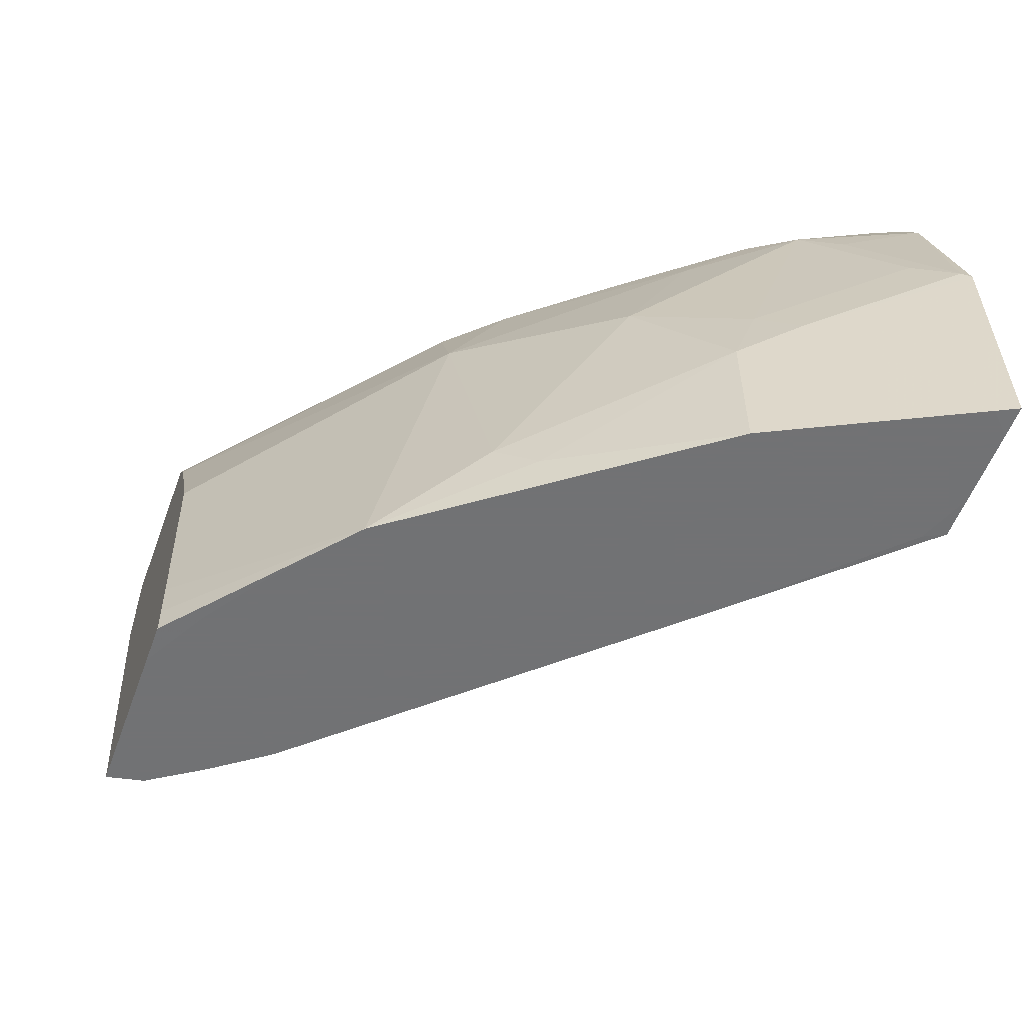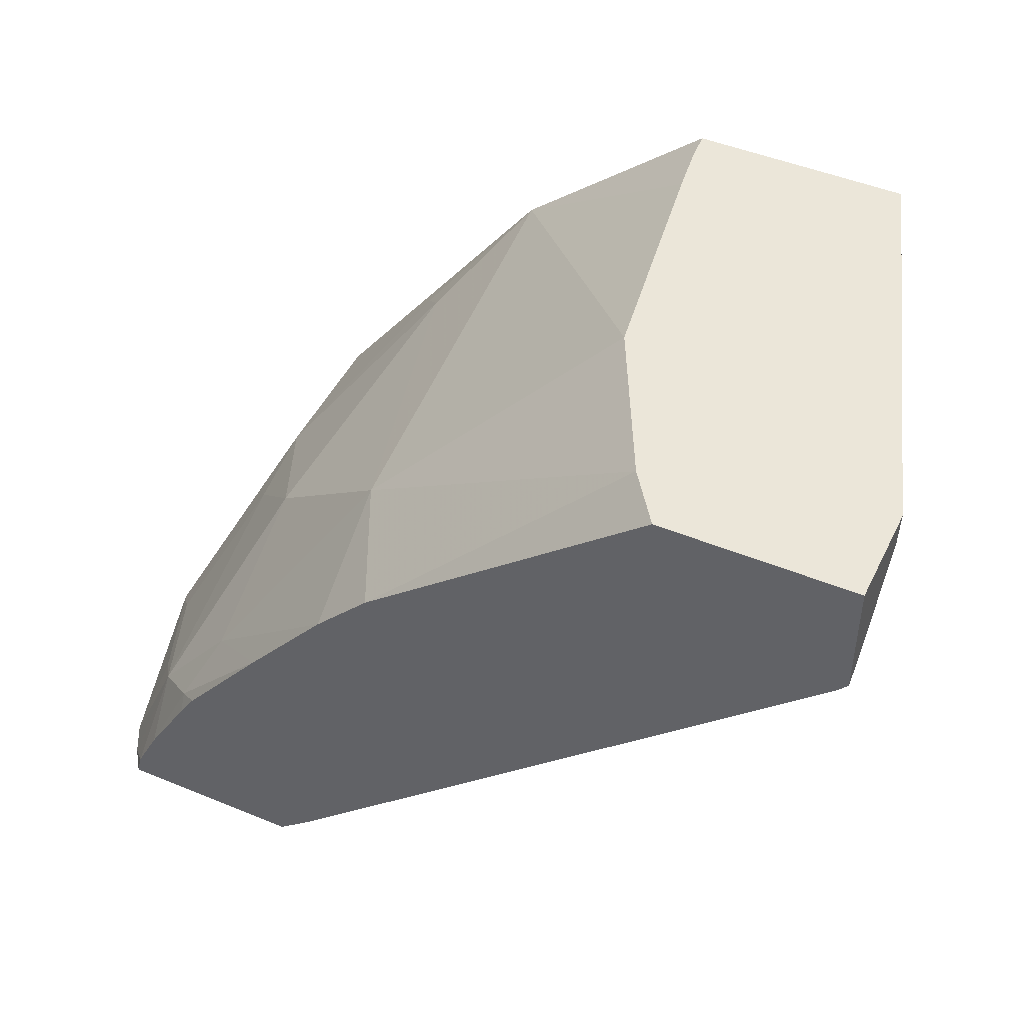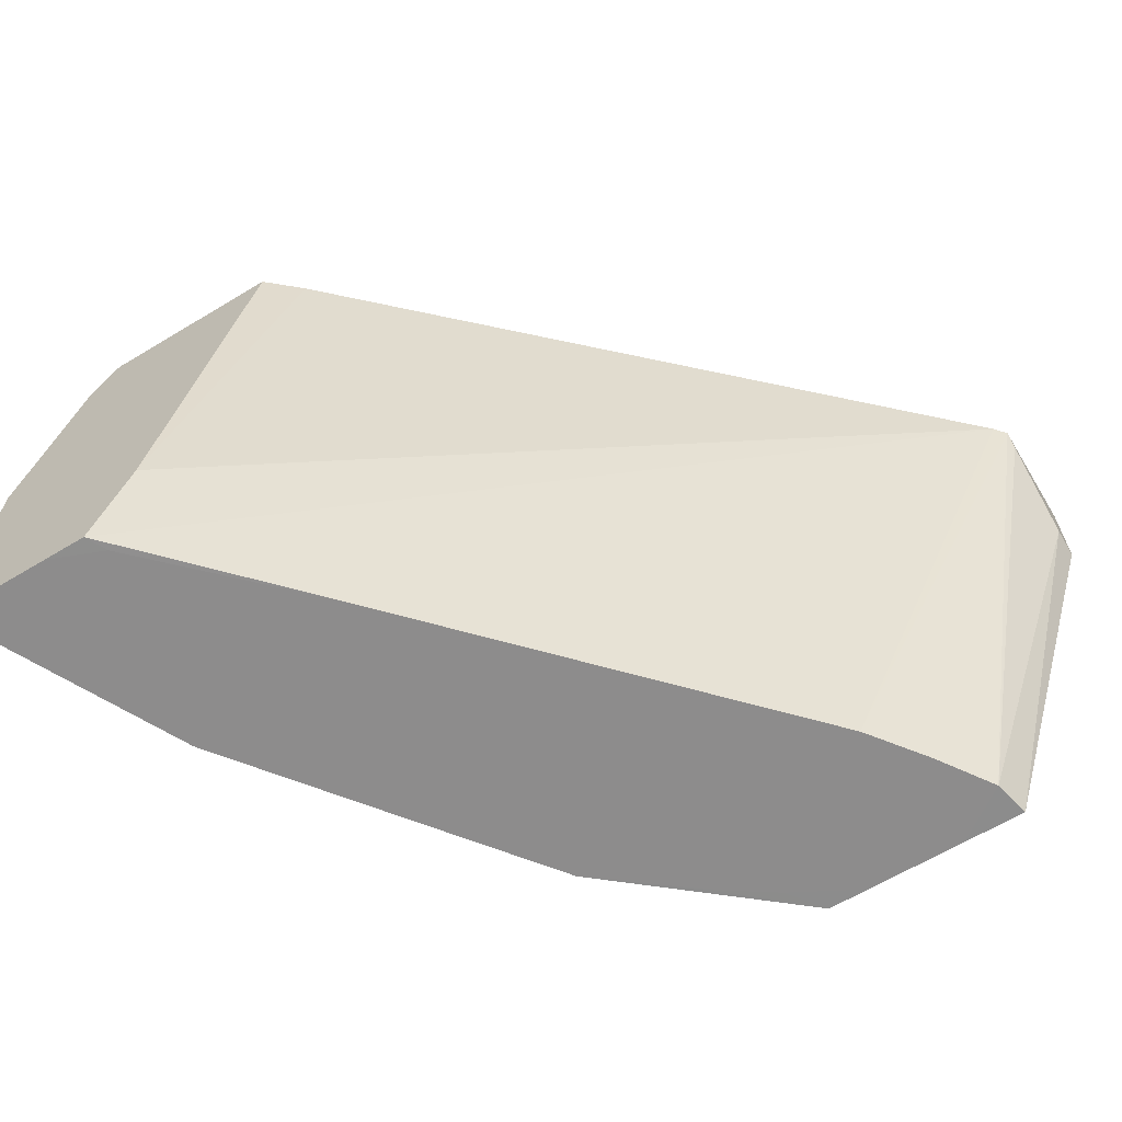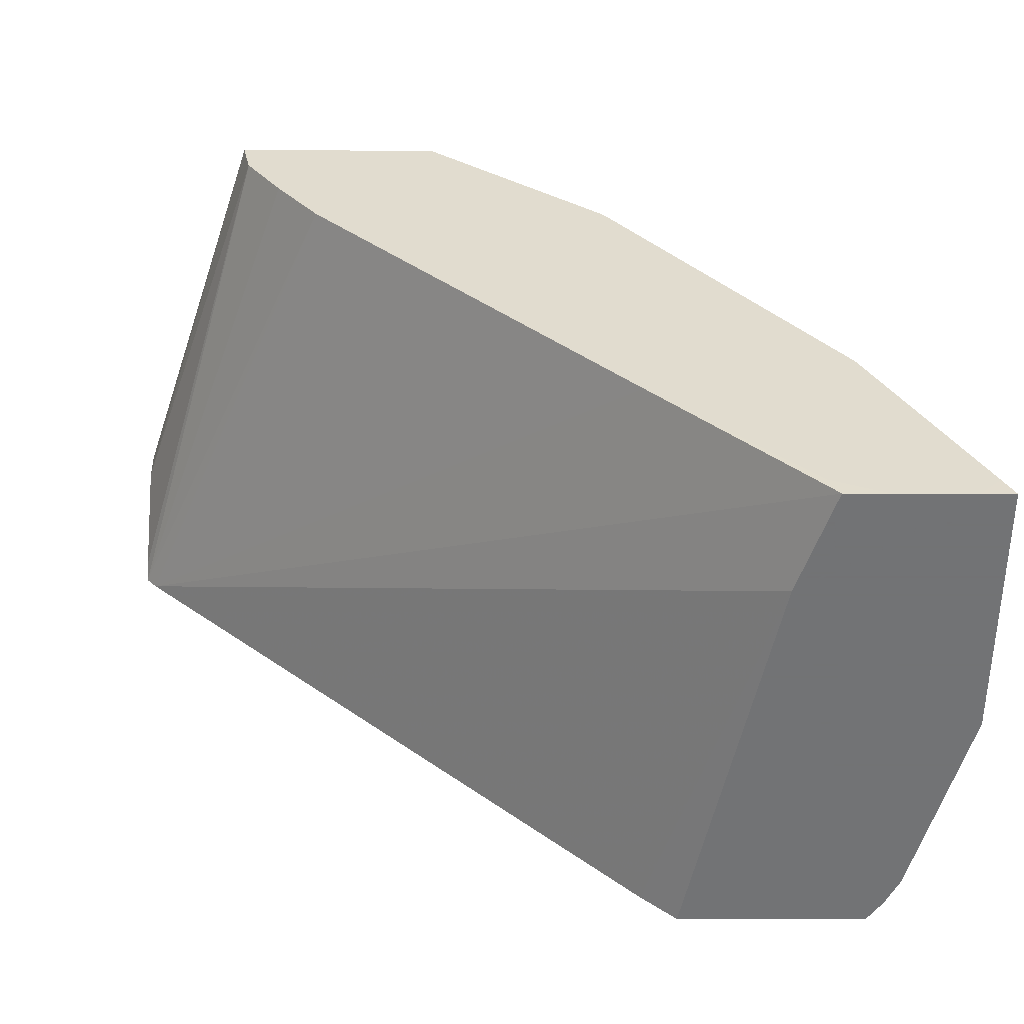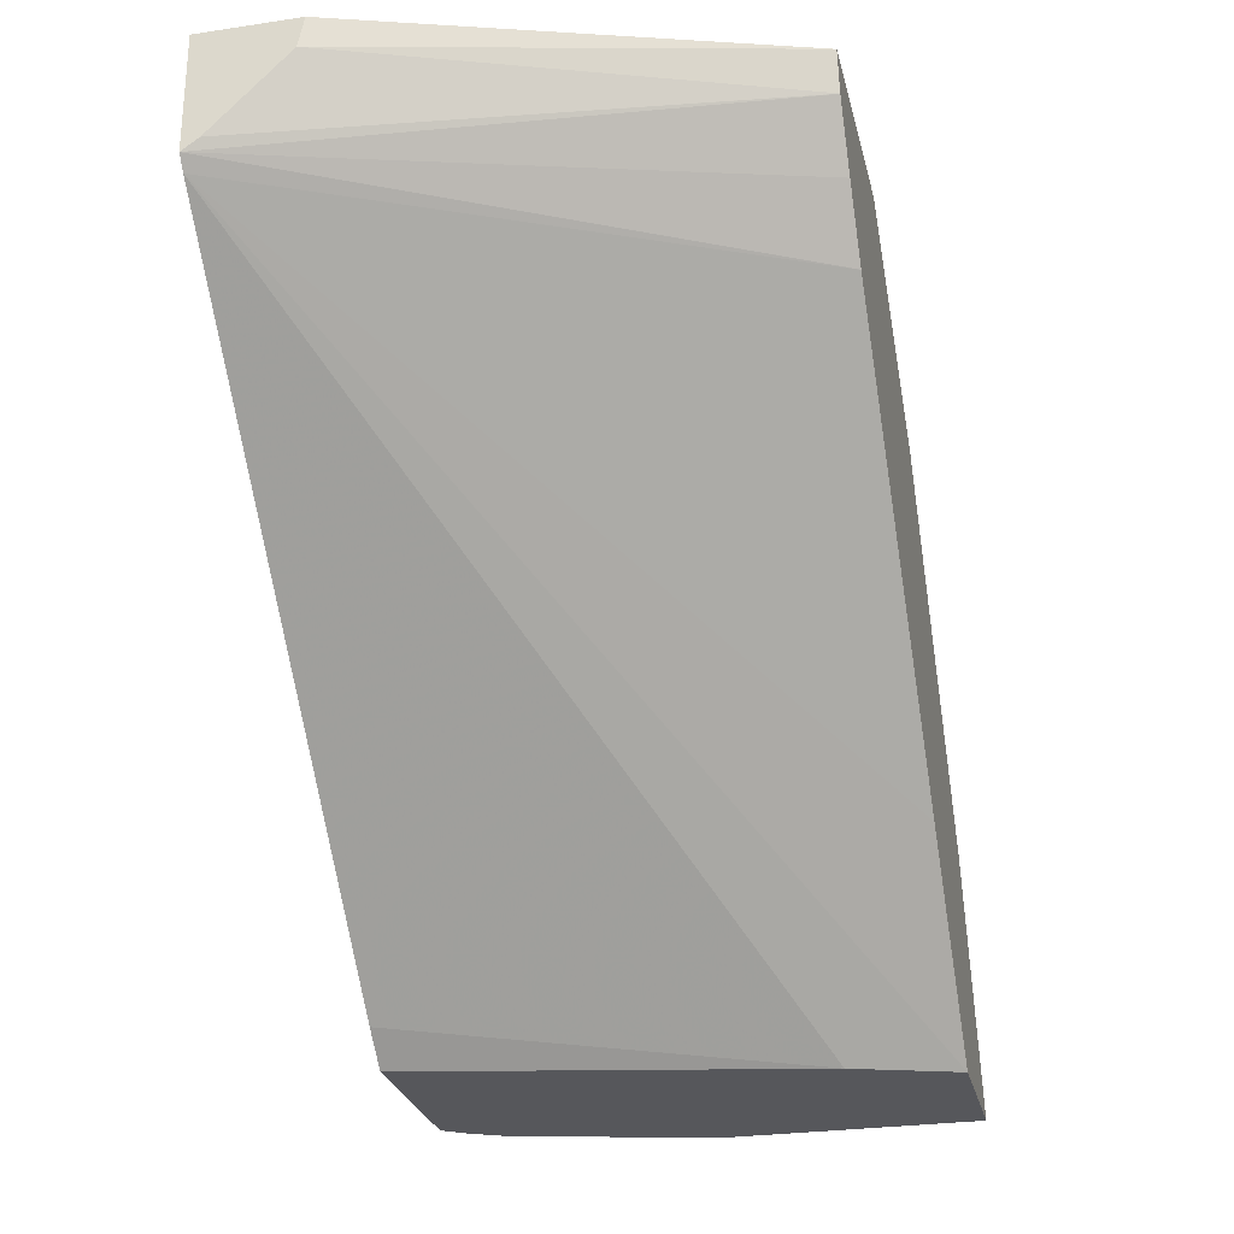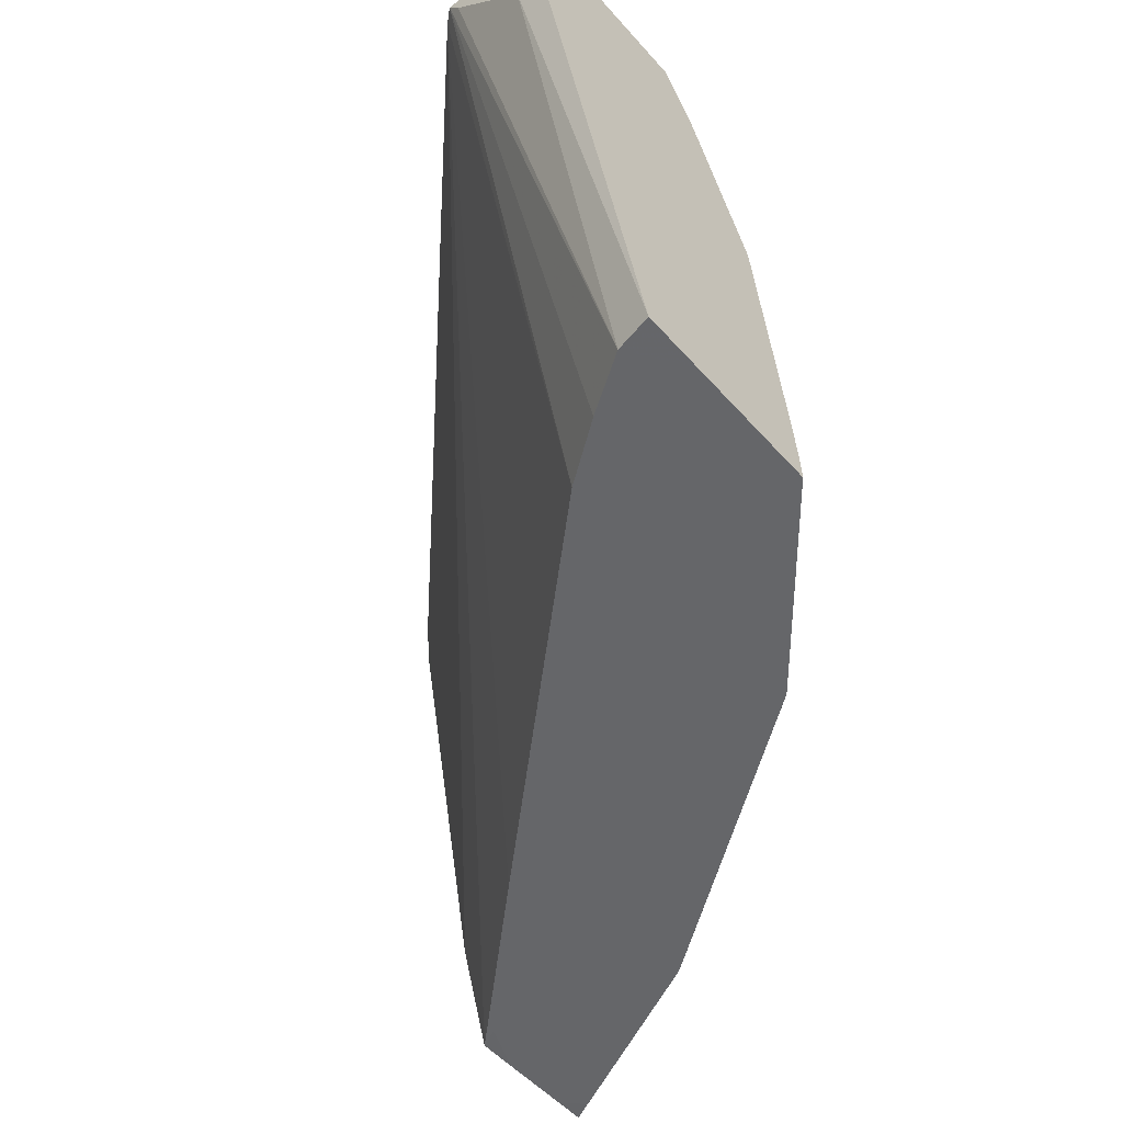
<metadata>
{"format":"obj","ext":"obj","renderer":"f3d","projection":"perspective","resolution":1024,"background":"white","views":[{"elev":-55.6,"azim":-110.3,"up":"+Z"},{"elev":46.8,"azim":25.1,"up":"+Y"},{"elev":-64.3,"azim":31.2,"up":"+Z"},{"elev":-55.7,"azim":179.8,"up":"+Y"},{"elev":-27.1,"azim":103.1,"up":"+Y"},{"elev":-51.8,"azim":130.0,"up":"+Z"}]}
</metadata>
<code>
v -0.2781 0.7345 0.253
v -0.2781 0.6761 0.253
v -0.2781 0.7345 0.2039
v -0.3714 0.7345 0.253
v -0.2781 0.682 0.2447
v -0.2836 0.6698 0.253
v -0.3916 0.6567 -0.000109
v -0.3915 0.6568 -0.000109
v -0.3694 0.6868 -0.000109
v -0.3506 0.715 -0.000109
v -0.3505 0.7151 -0.000109
v -0.2781 0.7344 0.2039
v -0.3462 0.7345 -5.945e-05
v -0.3895 0.7345 0.2273
v -0.5133 0.6148 0.253
v -0.2781 0.7199 0.2068
v -0.3505 0.7152 -0.000109
v -0.5598 0.4083 0.253
v -0.6191 0.3933 0.05225
v -0.6369 0.3933 -3.466e-05
v -0.5557 0.48 -0.000109
v -0.3781 0.7345 -0.000109
v -0.4274 0.7345 0.1515
v -0.5431 0.6189 0.1895
v -0.541 0.5851 0.253
v -0.5772 0.3933 0.253
v -0.6585 0.3933 -0.000109
v -0.6315 0.4041 -0.000109
v -0.4288 0.7345 -0.000109
v -0.4456 0.7345 0.0379
v -0.5431 0.6568 1.49e-05
v -0.4295 0.7326 0.1515
v -0.5825 0.6062 0.0379
v -0.6188 0.5431 0.1515
v -0.6188 0.5052 0.2273
v -0.582 0.5346 0.253
v -0.6703 0.3933 0.253
v -0.6965 0.3933 -0.000109
v -0.4641 0.7152 -0.000109
v -0.45 0.7345 -8.423e-05
v -0.4488 0.7345 0.01543
v -0.543 0.6567 -0.000109
v -0.5431 0.6566 -0.000109
v -0.6568 0.5052 -0.000109
v -0.5968 0.5873 0.01895
v -0.6568 0.5052 0.07579
v -0.6583 0.4926 0.1137
v -0.6346 0.5116 0.1705
v -0.6583 0.4547 0.2273
v -0.6346 0.4736 0.2463
v -0.6246 0.4804 0.253
v -0.6695 0.3968 0.253
v -0.6783 0.3933 0.2417
v -0.7127 0.3933 -5.945e-05
v -0.7073 0.4041 -0.000109
v -0.4927 0.696 -0.000109
v -0.6694 0.4799 -0.000109
v -0.682 0.4547 0.07579
v -0.7127 0.3933 0.128
v -0.6725 0.4736 0.09474
v -0.6962 0.4168 0.1515
v -0.6725 0.4358 0.2084
v -0.6855 0.3933 0.2273
v -0.6675 0.4046 0.253
v -0.6553 0.429 0.253
v -0.633 0.4669 0.253
v -0.682 0.4547 -0.000109
v -0.7104 0.3979 0.1326
f 31 45 33
f 31 42 43
f 31 43 44
f 31 44 45
f 30 41 31
f 31 41 40
f 34 48 49
f 33 45 46
f 33 46 34
f 34 46 47
f 34 47 48
f 34 49 35
f 29 39 40
f 31 40 42
f 25 35 36
f 19 59 54
f 24 35 25
f 24 34 35
f 24 33 34
f 24 31 33
f 23 32 24
f 23 31 32
f 23 30 31
f 20 28 21
f 20 27 28
f 19 27 20
f 19 38 27
f 19 54 38
f 19 63 59
f 35 49 50
f 24 32 31
f 35 50 36
f 59 68 60
f 37 52 53
f 62 68 63
f 61 68 62
f 60 68 61
f 19 53 63
f 59 63 68
f 57 67 58
f 55 58 67
f 55 59 58
f 54 59 55
f 52 64 53
f 50 66 51
f 50 65 66
f 49 65 50
f 49 64 65
f 36 50 51
f 49 53 64
f 49 62 63
f 49 61 62
f 47 49 48
f 47 61 49
f 47 60 61
f 46 60 47
f 46 59 60
f 46 58 59
f 46 57 58
f 44 46 45
f 44 57 46
f 40 56 42
f 39 56 40
f 38 54 55
f 49 63 53
f 19 37 53
f 12 16 13
f 18 26 19
f 2 9 10
f 2 8 9
f 2 7 8
f 2 6 7
f 1 6 2
f 1 18 6
f 1 26 18
f 1 37 26
f 1 52 37
f 1 64 52
f 1 65 64
f 1 66 65
f 1 51 66
f 1 36 51
f 2 10 11
f 1 25 36
f 1 4 15
f 1 14 4
f 1 23 14
f 19 26 37
f 1 41 30
f 1 40 41
f 1 29 40
f 1 22 29
f 1 13 22
f 1 3 13
f 1 12 3
f 1 16 12
f 1 5 16
f 1 2 5
f 1 15 25
f 2 11 5
f 1 30 23
f 4 14 15
f 3 12 13
f 15 24 25
f 14 24 15
f 14 23 24
f 13 17 22
f 13 16 17
f 7 9 8
f 7 10 9
f 7 11 10
f 7 17 11
f 7 22 17
f 7 39 29
f 7 56 39
f 7 42 56
f 7 29 22
f 7 44 43
f 5 11 17
f 5 17 16
f 6 18 19
f 6 19 20
f 7 43 42
f 6 21 7
f 7 21 28
f 6 20 21
f 7 27 38
f 7 38 55
f 7 55 67
f 7 67 57
f 7 57 44
f 7 28 27

</code>
